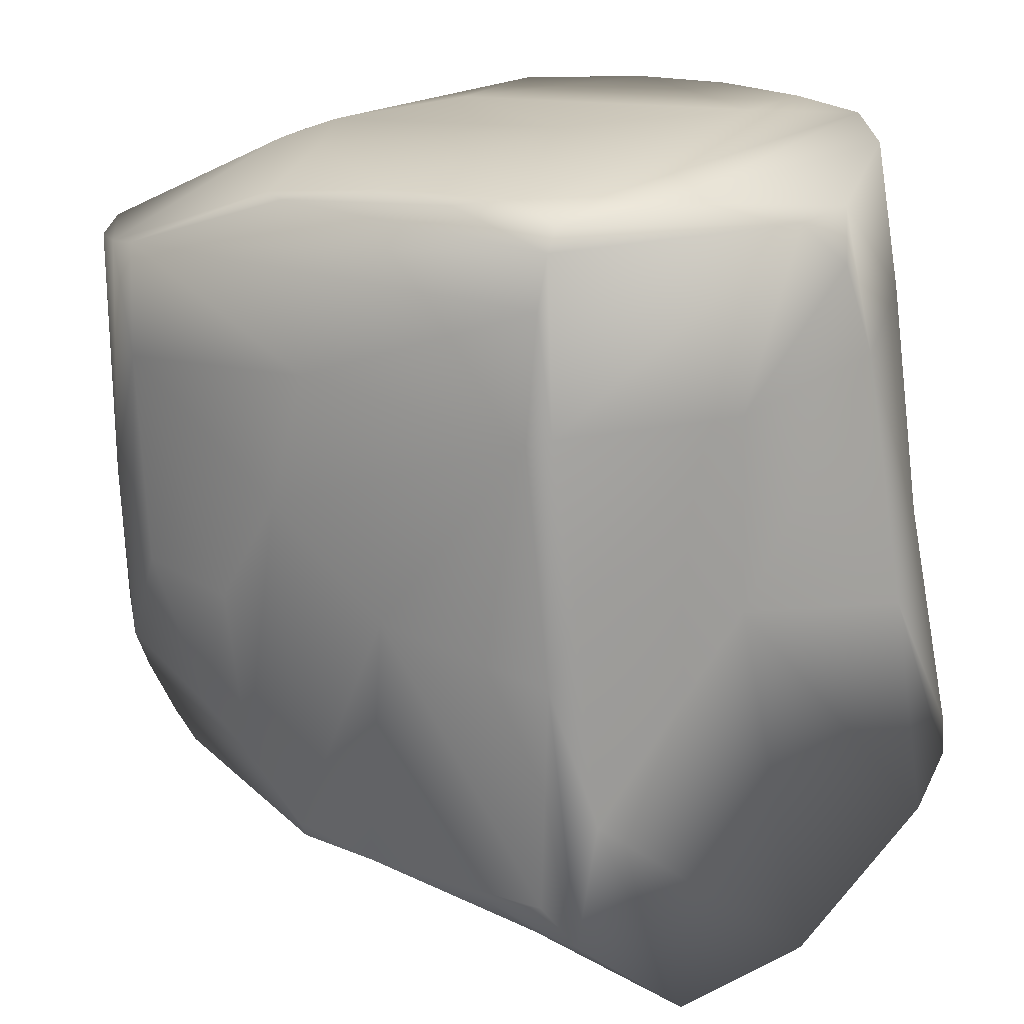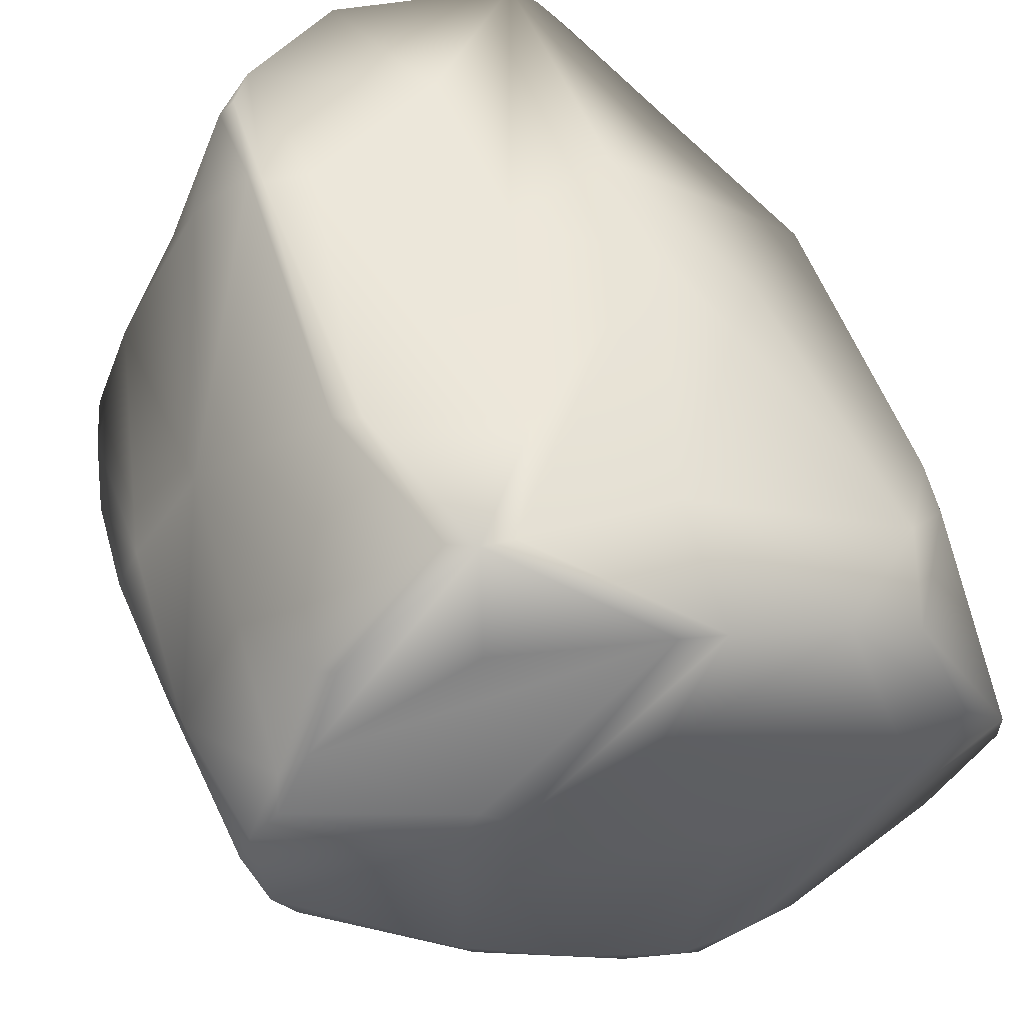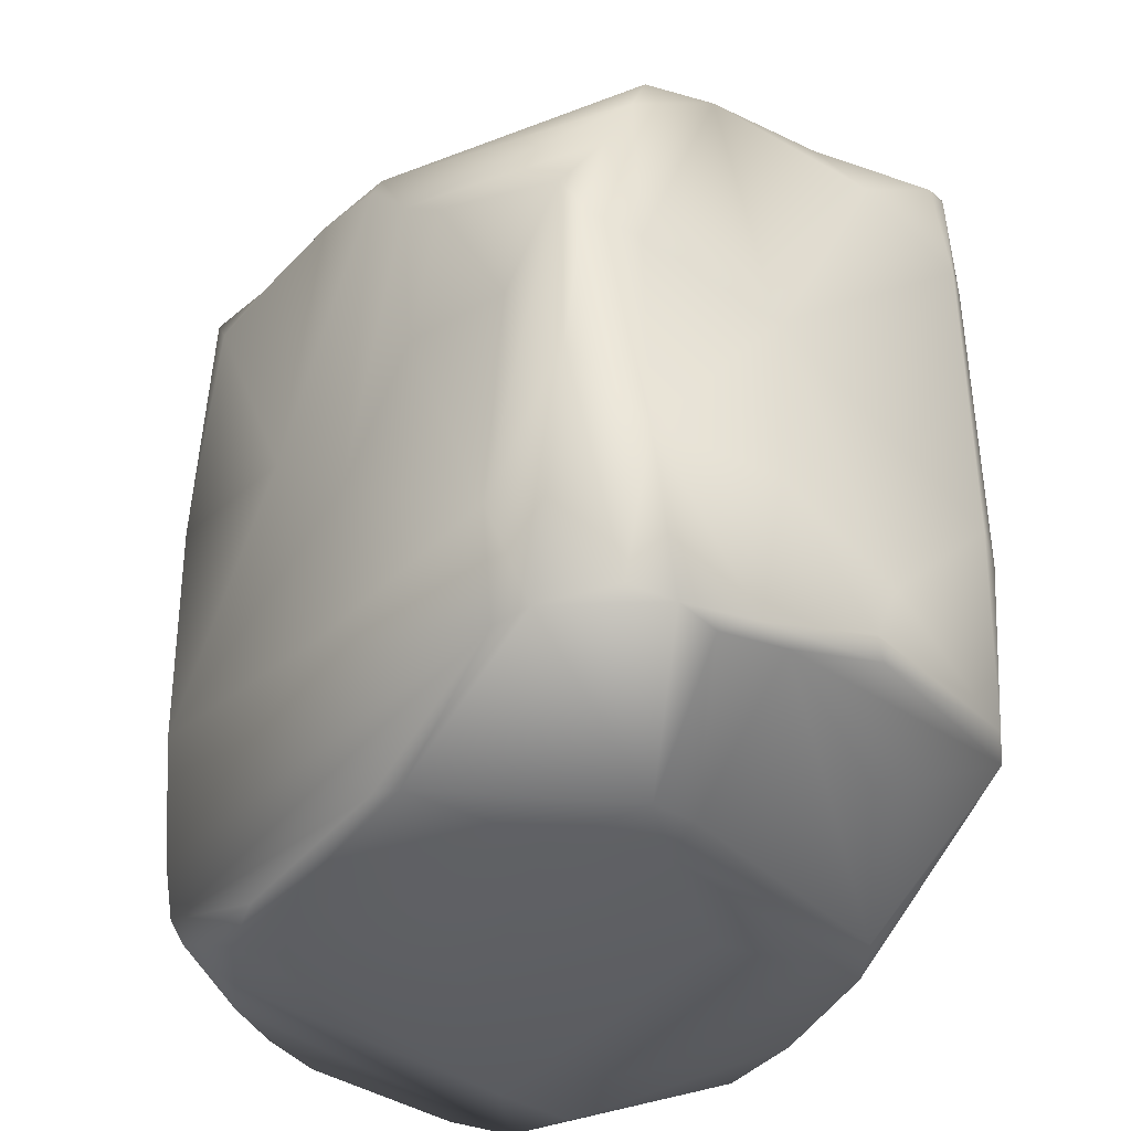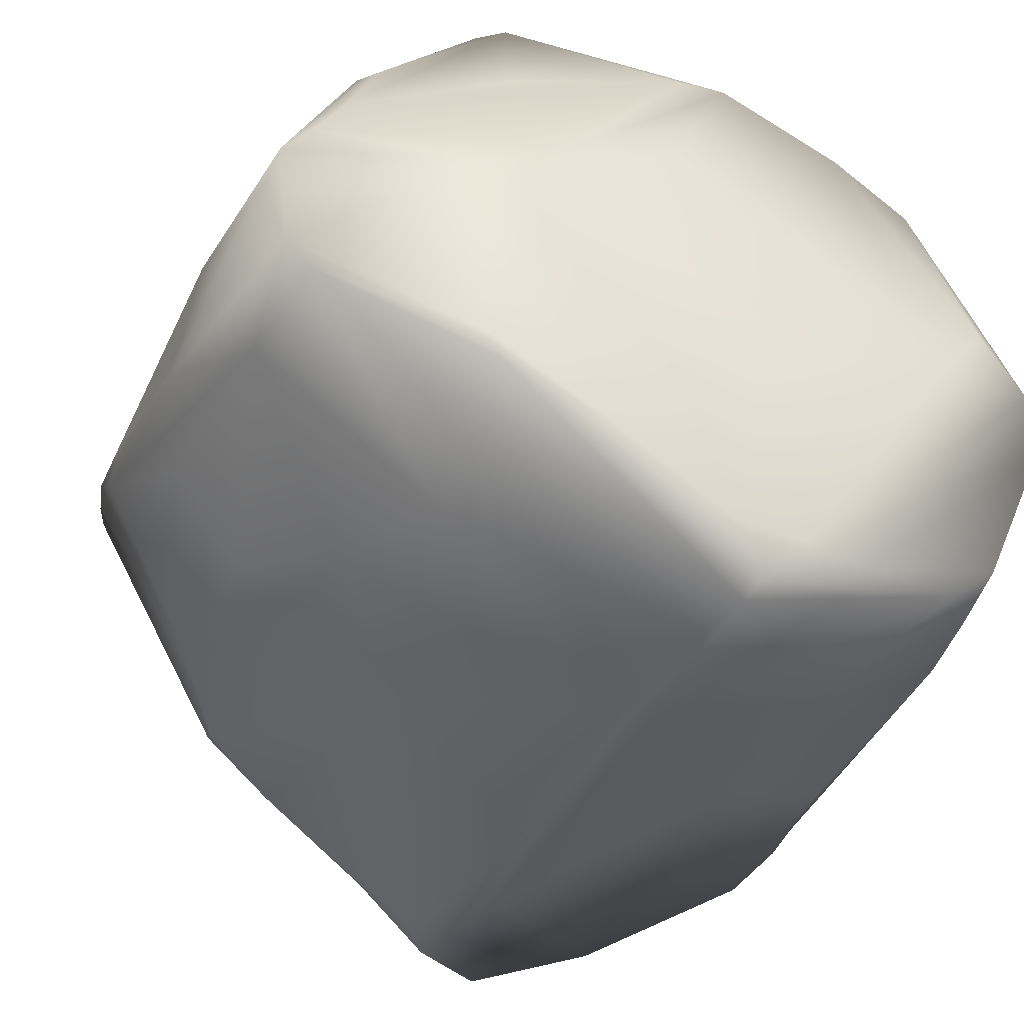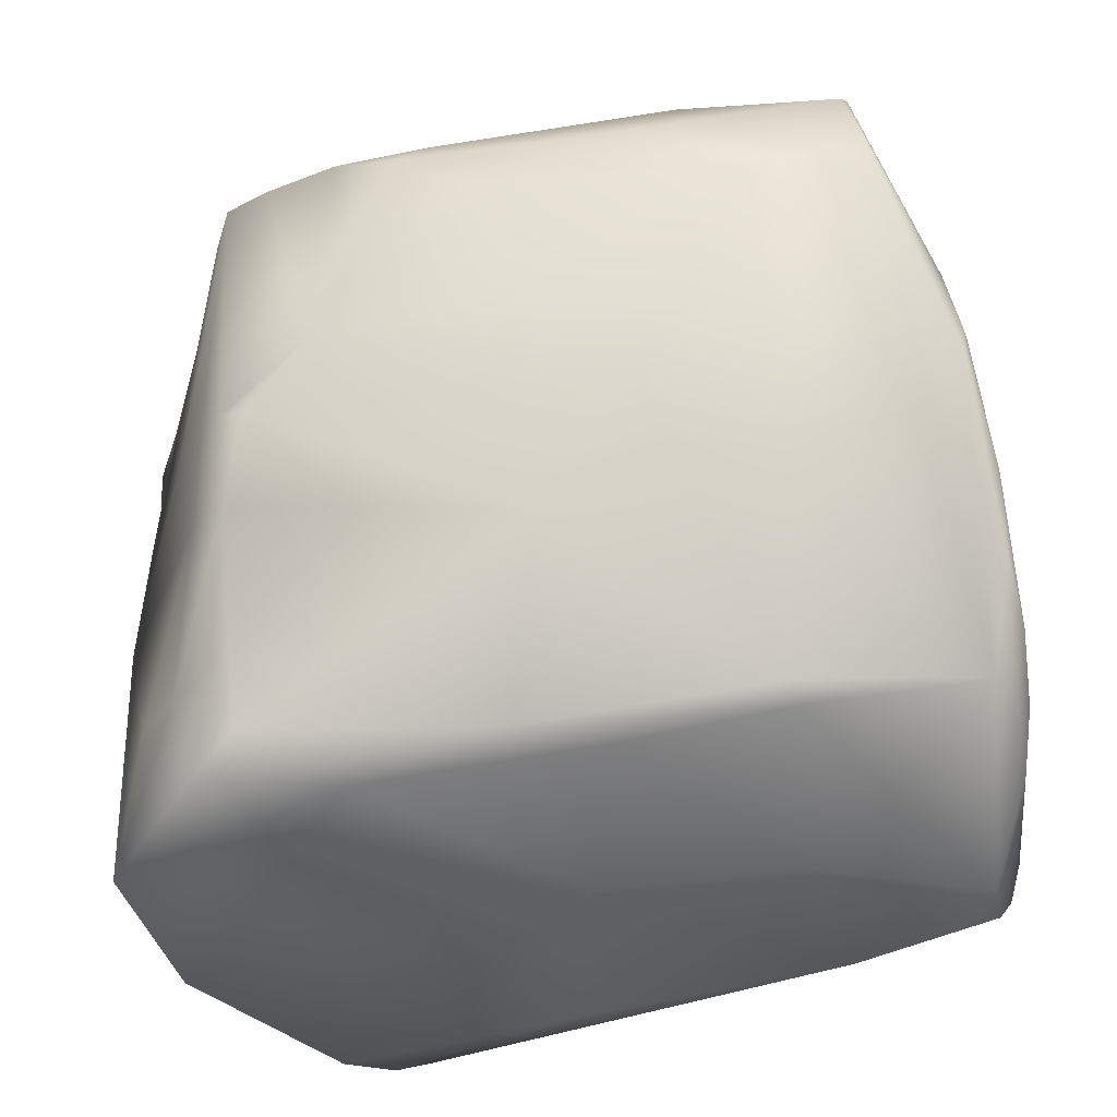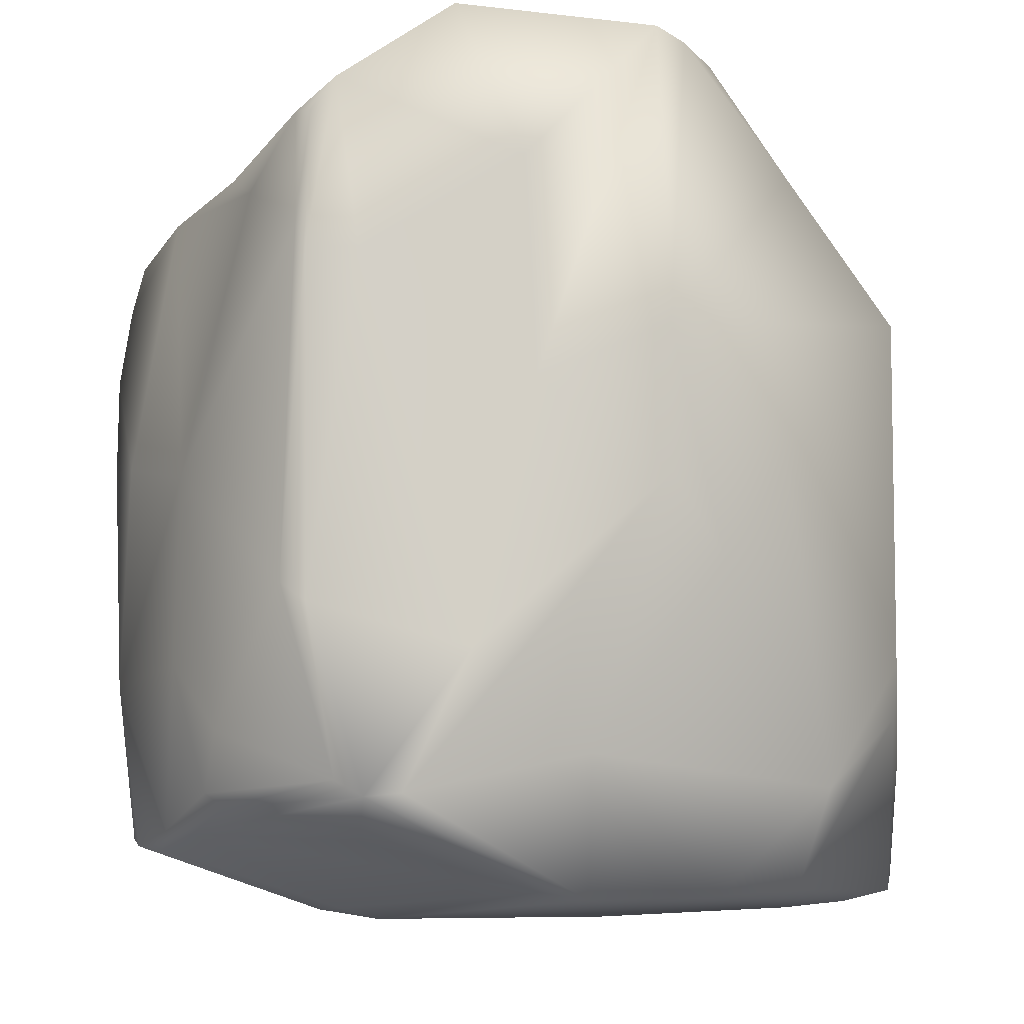
<metadata>
{"format":"obj","ext":"obj","renderer":"f3d","projection":"perspective","resolution":1024,"background":"white","views":[{"elev":-69.6,"azim":6.5,"up":"+Z"},{"elev":49.7,"azim":-18.5,"up":"+Z"},{"elev":-40.4,"azim":-93.3,"up":"+Y"},{"elev":-38.2,"azim":-21.9,"up":"+Z"},{"elev":-73.0,"azim":-79.1,"up":"+Z"},{"elev":-9.8,"azim":-0.6,"up":"+Y"}]}
</metadata>
<code>
v  -0.3782 3.748 -0.0045
v  -0.8039 3.48 -0.3936
v  -1.094 3.416 0.1234
v  1.875 1.865 -0.786
v  1.94 2.897 -0.8655
v  1.877 2.711 -0.4371
v  0.16 1.049 -1.678
v  -1.032 1.434 -0.9581
v  -0.5936 1.948 -1.262
v  0.6669 1.849 1.622
v  0.325 0.6649 1.402
v  0.9056 1.509 1.407
v  -1.53 1.975 0.7733
v  -0.998 1.369 1.642
v  -0.9534 2.924 1.66
v  0.2481 0.0732 -1.339
v  0.4339 0.0015 -0.3163
v  -0.3293 0.0418 -1.004
v  1.686 0.9778 -1.136
v  1.32 0.0443 -0.2113
v  -1.144 3.06 -0.9113
v  -1.359 2.75 -0.7623
v  -1.355 0.512 1.097
v  -1.547 1.115 0.7419
v  -1.577 0.3742 0.6278
v  -0.6764 2.816 1.685
v  -0.1835 1.09 1.656
v  0.088 2.257 1.658
v  1.831 2.764 -0.2703
v  1.773 3.248 -1.063
v  1.321 3.084 -0.3774
v  1.153 3.783 -1.308
v  0.8799 3.51 -0.6869
v  1.022 2.018 -1.397
v  0.8644 3.701 1.475
v  0.8065 3.279 0.4261
v  0.433 3.57 0.6662
v  0.6651 2.495 1.65
v  1.217 1.974 1.131
v  1.774 2.726 0.6475
v  -1.133 3.45 0.6763
v  -0.4461 3.757 0.4532
v  -0.2664 3.914 1.695
v  -0.2677 3.812 0.9593
v  -0.7909 0.0287 0.4454
v  -1.446 0.3532 0.7394
v  -1.608 0.2949 0.4597
v  -0.4735 0.4801 1.653
v  -1.265 3.226 -0.5253
v  -1.79 3.105 0.2326
v  0.2799 2.876 -1.653
v  0.1235 3.471 -1.651
v  0.5659 3.922 -1.506
v  0.7416 3.771 1.598
v  1.237 3.292 1.137
v  0.6159 3.821 1.677
v  0.0339 3.234 1.673
v  1.835 1.198 -0.0656
v  0.8952 0.0708 1.004
v  -0.0104 -0.0081 0.6013
v  0.0999 0.0827 1.241
v  -1.594 3.233 0.5454
v  -1.185 3.185 1.264
v  -1.854 2.9 0.1707
v  -1.133 3.161 -0.8721
v  1.872 0.215 -0.4147
v  0.8634 0.1564 -1.349
v  1.635 0.3272 -1.043
v  1.742 2.193 -1.066
v  1.424 0.3389 -1.227
v  0.3405 0.2497 -1.603
v  0.2744 1.034 -1.683
v  0.2711 0.483 -1.639
v  -0.8148 0.8305 -1.017
v  -0.8781 0.0667 -0.6729
v  -0.8996 0.0262 0.2761
v  -1.686 0.3179 -0.2214
v  -1.652 0.8296 -0.4022
v  -1.873 1.466 -0.1142
v  1.346 2.904 0.2494
v  0.4895 3.445 0.0693
v  1.77 1.136 0.5836
v  1.809 2.557 0.3939
v  -1.54 2.55 -0.6101
v  -1.74 1.865 -0.342
v  -1.927 2.327 -0.1362
v  -1.924 2.576 0.0509
v  1.271 0.1056 0.7966
v  1.816 0.1272 -0.1433
v  1.759 0.8948 0.5216
v  -1.579 0.3015 -0.3613
v  -0.8113 0.0871 -0.7819
v  -0.2249 3.703 0.3728
v  0.4135 3.573 -0.3322
v  0.3494 3.825 -1.04
v  -0.2039 3.718 -0.0656
v  -1.363 1.952 -0.7105
v  1.252 2.961 0.0018
v  0.7219 3.387 -0.2472
v  -1.268 0.4495 1.126
v  0.6562 3.649 -0.7702
v  0.073 3.728 -1.181
v  -0.6964 3.369 -0.9372
v  -0.0996 3.81 -0.638
v  -1.306 0.7784 1.192
v  -0.7573 0.5325 1.667
v  1.096 1.12 -1.381
v  0.134 2.166 -1.697
v  -1.788 0.3575 0.1095
v  -1.863 1.072 0.2137
v  -1.94 2.15 -0.036
v  -1.835 2.117 0.1979
v  1.887 0.8618 -0.5541
v  -0.4574 3.833 1.057
v  -1.286 3.308 1.024
v  -0.7832 3.579 1.697
v  -0.67 -0.0041 -0.1081
v  -0.624 -0.0194 0.3628
v  0.3134 0.048 1.224
v  0.2935 1.798 -1.68
v  -0.0493 0.0864 -1.256
v  1.825 0.7457 0.2004
v  -0.9058 2.827 1.689
v  -0.9625 3.448 1.6
v  0.3265 3.518 0.2989
v  1.607 0.5578 -1.163
v  0.1598 3.802 1.299
v  1.568 2.924 0.7597
v  0.3856 0.1623 -1.547
v  1.766 2.705 0.0902
v  1.73 2.734 0.3522
v  -0.6765 0.304 1.16
v  -0.6337 0.4623 1.687
v  -0.8844 1.282 1.695
v  1.922 3.055 -0.9129
v  1.41 0.5495 0.9233
v  -0.7123 3.671 0.8088
v  -1.741 0.316 0.3064
v  -0.8112 3.192 -1.124
v  -0.0765 3.551 -1.323
v  -0.2656 3.317 -1.43
v  -0.0184 3.276 -1.607
v  0.5856 0.1002 -1.338
v  1.567 0.0689 0.1058
v  -0.0095 3.676 0.5751
v  -0.8915 3.438 1.671
o M_Stone_09_Low
g M_Stone_09_Low
f 1 2 3
f 4 5 6
f 7 8 9
f 10 11 12
f 13 14 15
f 16 17 18
f 4 19 5
f 17 16 20
f 21 8 22
f 23 24 25
f 26 27 28
f 29 30 31
f 30 32 33
f 34 32 30
f 35 36 37
f 38 39 40
f 3 41 42
f 43 44 42
f 45 46 47
f 11 10 48
f 49 50 2
f 51 52 53
f 54 38 55
f 28 56 57
f 6 58 4
f 20 59 60
f 46 45 61
f 20 60 17
f 62 13 63
f 64 65 22
f 66 67 68
f 69 19 34
f 70 71 72
f 73 74 7
f 75 76 77
f 78 77 79
f 80 81 36
f 40 82 83
f 84 85 86
f 64 22 87
f 39 82 40
f 88 89 90
f 91 75 77
f 71 92 91
f 42 44 93
f 94 95 96
f 74 73 91
f 8 97 22
f 94 96 81
f 98 99 81
f 25 100 23
f 27 48 10
f 101 32 95
f 102 103 104
f 105 14 13
f 106 14 105
f 107 70 72
f 9 108 7
f 79 109 110
f 111 110 112
f 58 66 113
f 66 68 113
f 114 115 116
f 26 28 57
f 18 17 117
f 118 17 60
f 53 32 51
f 53 95 32
f 114 116 43
f 114 43 42
f 31 98 29
f 83 58 6
f 91 78 74
f 91 77 78
f 118 60 119
f 59 119 60
f 72 120 107
f 34 51 32
f 42 93 1
f 1 3 42
f 18 117 75
f 121 92 71
f 82 58 83
f 122 66 58
f 14 123 15
f 124 115 63
f 8 74 78
f 8 7 74
f 96 93 81
f 125 36 81
f 110 13 112
f 110 25 24
f 107 126 70
f 68 19 113
f 38 54 56
f 127 54 37
f 95 104 96
f 53 104 95
f 35 55 36
f 128 80 36
f 121 129 16
f 70 67 129
f 115 41 62
f 115 62 63
f 98 130 29
f 128 131 80
f 46 61 132
f 133 134 106
f 87 112 64
f 62 41 3
f 5 19 69
f 135 30 29
f 23 100 106
f 106 100 133
f 72 71 73
f 71 91 73
f 88 90 136
f 11 59 136
f 114 137 115
f 42 137 114
f 138 76 47
f 138 25 110
f 128 40 131
f 38 40 55
f 139 140 141
f 108 9 142
f 135 69 30
f 69 34 30
f 9 8 21
f 139 142 9
f 38 10 12
f 27 10 28
f 66 89 67
f 66 122 89
f 77 76 138
f 77 109 79
f 101 95 94
f 99 98 31
f 10 38 28
f 28 38 56
f 89 20 143
f 144 20 89
f 99 31 33
f 31 30 33
f 143 16 129
f 16 143 20
f 136 12 11
f 39 136 82
f 68 67 70
f 68 70 126
f 127 37 145
f 125 81 93
f 78 86 85
f 97 8 78
f 38 12 39
f 136 39 12
f 52 140 53
f 53 102 104
f 83 29 130
f 40 83 130
f 119 133 61
f 61 118 119
f 64 112 62
f 62 112 13
f 56 54 127
f 43 56 127
f 141 140 52
f 52 108 142
f 75 117 76
f 45 118 61
f 80 130 98
f 81 80 98
f 122 58 82
f 136 90 82
f 104 2 1
f 2 104 103
f 84 97 85
f 97 78 85
f 24 13 110
f 24 105 13
f 117 17 118
f 117 118 76
f 52 51 108
f 120 72 108
f 23 106 105
f 23 105 24
f 22 84 87
f 22 97 84
f 44 127 145
f 43 127 44
f 107 120 34
f 107 34 19
f 14 134 123
f 14 106 134
f 142 139 141
f 141 52 142
f 84 86 87
f 111 112 87
f 35 54 55
f 37 54 35
f 72 7 108
f 72 73 7
f 1 93 96
f 1 96 104
f 76 118 45
f 76 45 47
f 26 134 27
f 133 27 134
f 144 89 88
f 59 20 144
f 26 57 116
f 134 26 123
f 29 6 5
f 83 6 29
f 137 42 41
f 115 137 41
f 140 103 102
f 140 102 53
f 58 113 4
f 113 19 4
f 123 26 116
f 15 123 146
f 2 50 3
f 62 3 50
f 47 46 25
f 47 25 138
f 81 99 94
f 94 99 33
f 59 88 136
f 88 59 144
f 124 116 115
f 124 15 146
f 64 62 50
f 50 65 64
f 121 71 129
f 71 70 129
f 40 130 131
f 80 131 130
f 11 119 59
f 11 48 119
f 109 138 110
f 77 138 109
f 2 103 49
f 65 50 49
f 33 101 94
f 32 101 33
f 125 145 37
f 125 37 36
f 133 48 27
f 48 133 119
f 78 79 86
f 111 79 110
f 103 65 49
f 140 139 103
f 89 122 90
f 90 122 82
f 121 18 92
f 16 18 121
f 19 68 126
f 19 126 107
f 124 146 116
f 146 123 116
f 100 46 133
f 46 100 25
f 120 108 51
f 51 34 120
f 44 145 93
f 93 145 125
f 128 36 55
f 128 55 40
f 79 111 86
f 111 87 86
f 135 29 5
f 135 5 69
f 103 139 65
f 139 9 21
f 129 67 143
f 89 143 67
f 13 15 63
f 63 15 124
f 139 21 65
f 22 65 21
f 75 91 92
f 18 75 92
f 56 43 57
f 57 43 116
f 61 133 132
f 132 133 46

</code>
